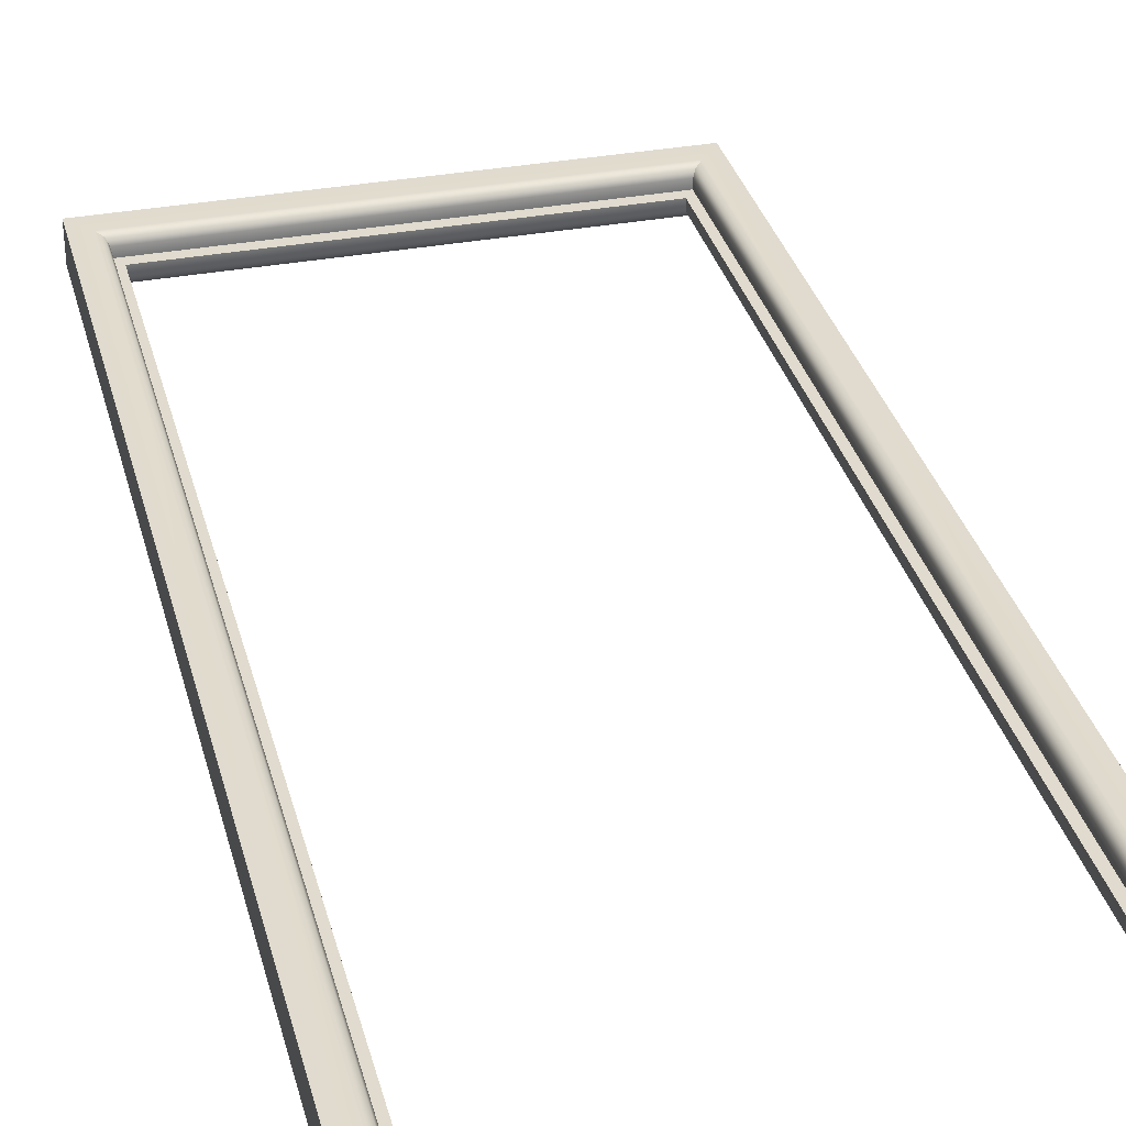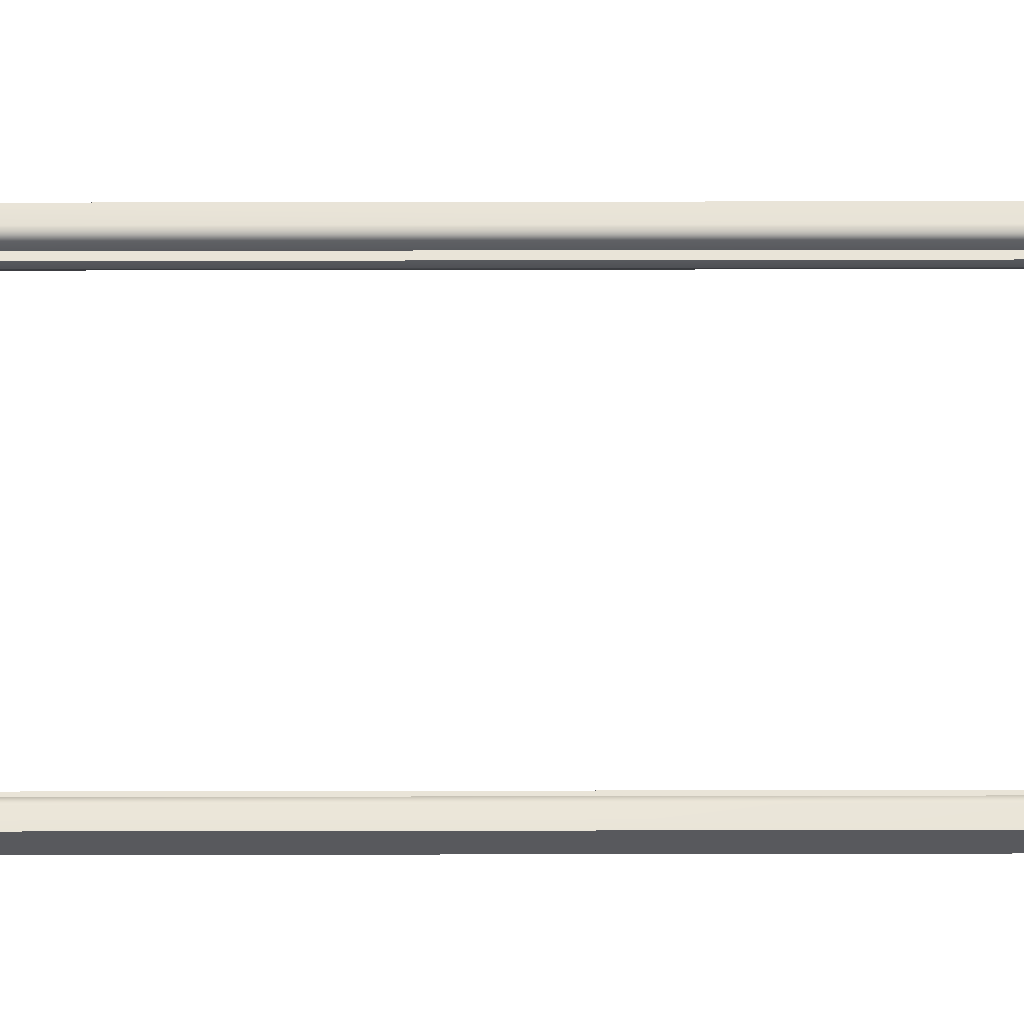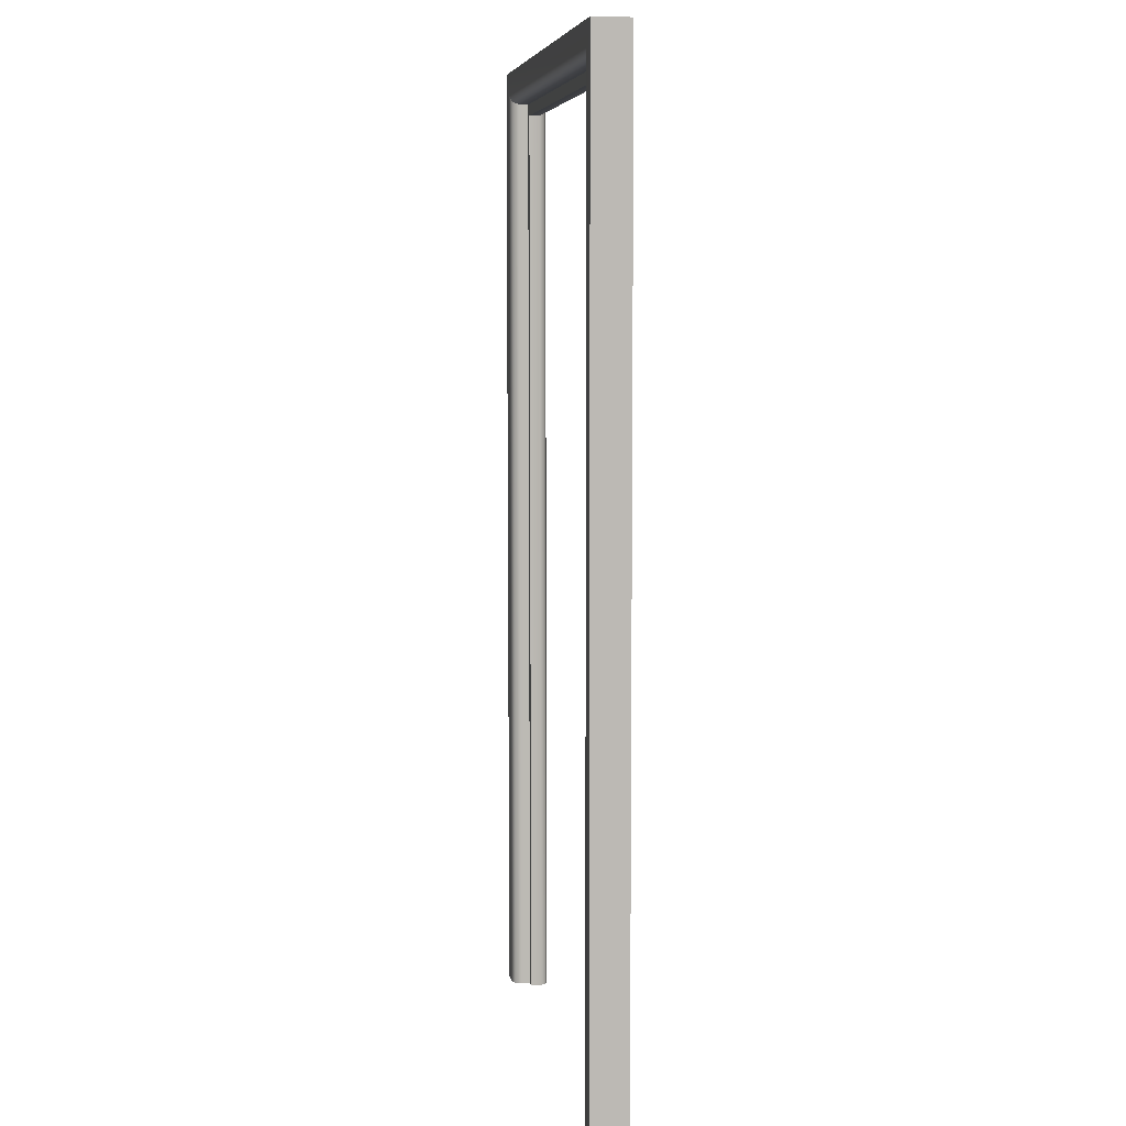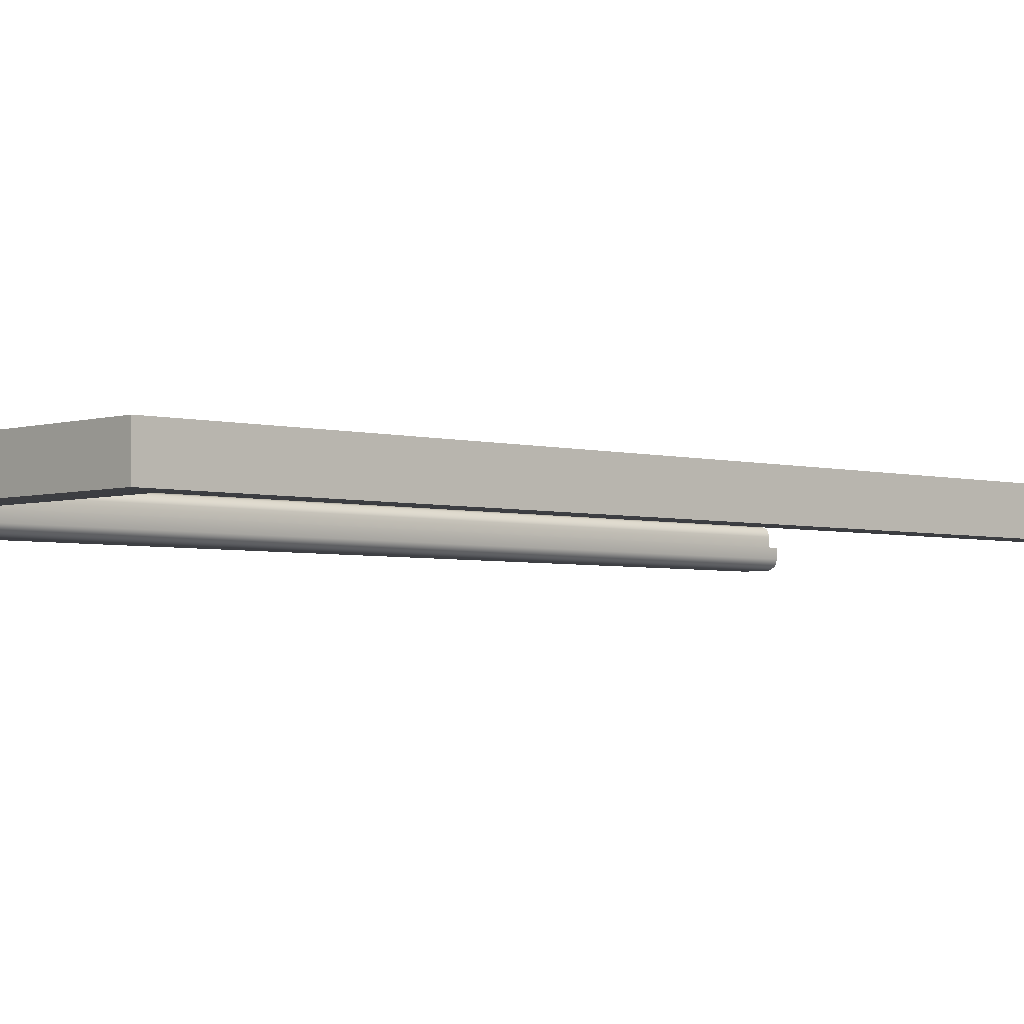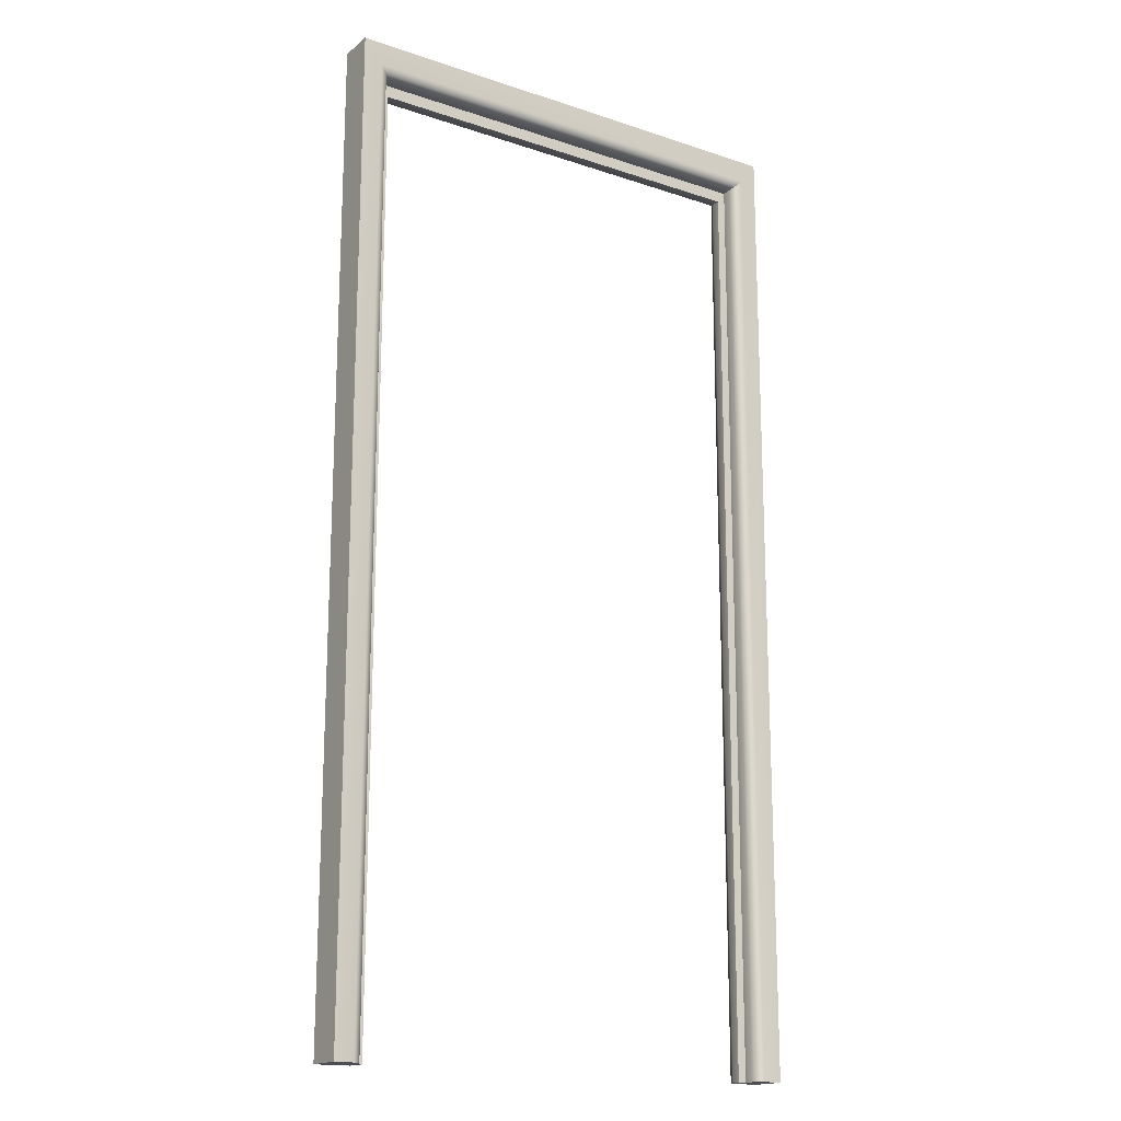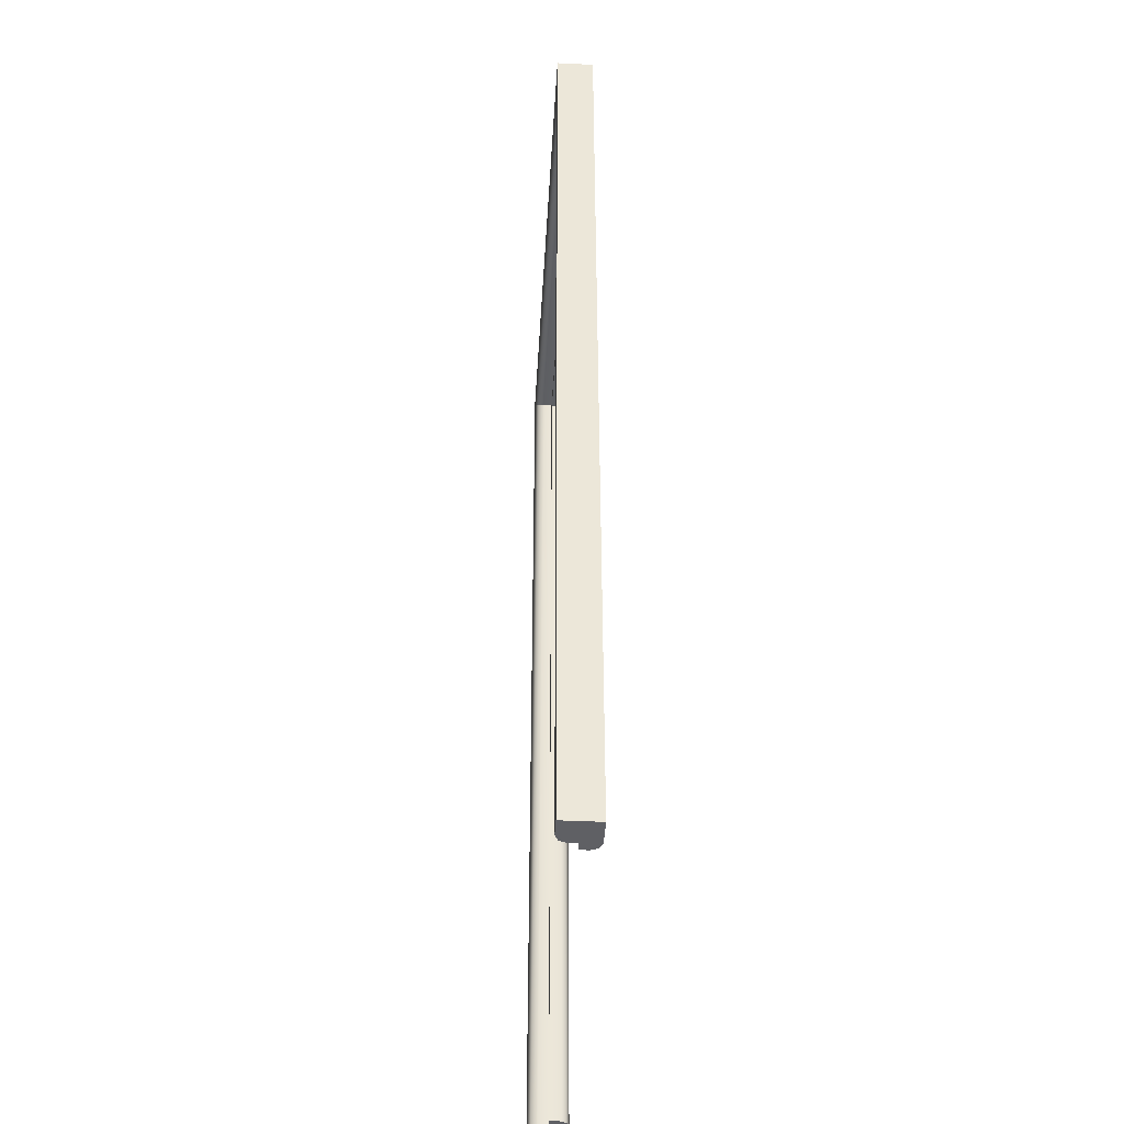
<metadata>
{"format":"obj","ext":"obj","renderer":"f3d","projection":"perspective","resolution":1024,"background":"white","views":[{"elev":33.5,"azim":165.7,"up":"+Y"},{"elev":60.2,"azim":-90.1,"up":"+Y"},{"elev":6.9,"azim":-99.8,"up":"+Z"},{"elev":-3.5,"azim":47.2,"up":"+Y"},{"elev":-17.3,"azim":146.4,"up":"+Z"},{"elev":-43.2,"azim":-93.3,"up":"+Z"}]}
</metadata>
<code>
o Doorway_6
v 0.5213 0.04068 1.053
v 0.5213 0.03995 -1.054
v 0.5213 -0.04005 -1.054
v 0.5213 -0.03932 1.053
v -0.4609 -4.8e-05 -1.054
v -0.4609 0.000651 0.9822
v -0.5204 -0.03932 1.053
v -0.5204 0.04068 1.053
v -0.5204 0.03995 -1.054
v -0.5204 -0.04005 -1.054
v 0.4595 0.000651 0.9822
v 0.4595 -4.7e-05 -1.054
v 0.4411 -4.7e-05 -1.054
v 0.4411 0.000647 0.9565
v -0.4425 0.000647 0.9565
v -0.4425 -4.8e-05 -1.054
v -0.4609 0.02066 0.9822
v -0.4667 0.0348 0.9881
v -0.4808 0.04066 1.002
v -0.4809 0.03995 -1.054
v -0.4667 0.03409 -1.054
v -0.4609 0.01995 -1.054
v 0.4795 0.03995 -1.054
v 0.4595 0.01995 -1.054
v 0.4654 0.0341 -1.054
v 0.4595 0.02065 0.9822
v 0.4654 0.0348 0.9881
v 0.4795 0.04066 1.002
v 0.4411 -0.01936 0.9565
v 0.447 -0.03349 0.9624
v 0.4611 -0.03935 0.9765
v 0.4611 -0.04005 -1.054
v 0.447 -0.03419 -1.054
v 0.4411 -0.02005 -1.054
v -0.4425 -0.02005 -1.054
v -0.4483 -0.03419 -1.054
v -0.4625 -0.04005 -1.054
v -0.4625 -0.03935 0.9765
v -0.4483 -0.03349 0.9624
v -0.4425 -0.01936 0.9565
f 3 2 1 4
f 8 7 4 1
f 7 8 9 10
f 13 14 11 12
f 5 6 15 16
f 6 11 14 15
f 19 18 21 20
f 18 17 22 21
f 31 30 33 32
f 30 29 34 33
f 37 36 39 38
f 36 35 40 39
f 5 22 17 6
f 26 24 12 11
f 13 34 29 14
f 7 10 37 38
f 4 7 38 31
f 31 32 3 4
f 6 17 26 11
f 2 23 28 1
f 1 28 19 8
f 8 19 20 9
f 15 14 29 40
f 40 35 16 15
f 5 10 9 20 21 22
f 23 2 3 12 24 25
f 13 12 3 32 33 34
f 10 5 16 35 36 37
f 17 18 27 26
f 18 19 28 27
f 23 25 27 28
f 25 24 26 27
f 29 30 39 40
f 30 31 38 39

</code>
